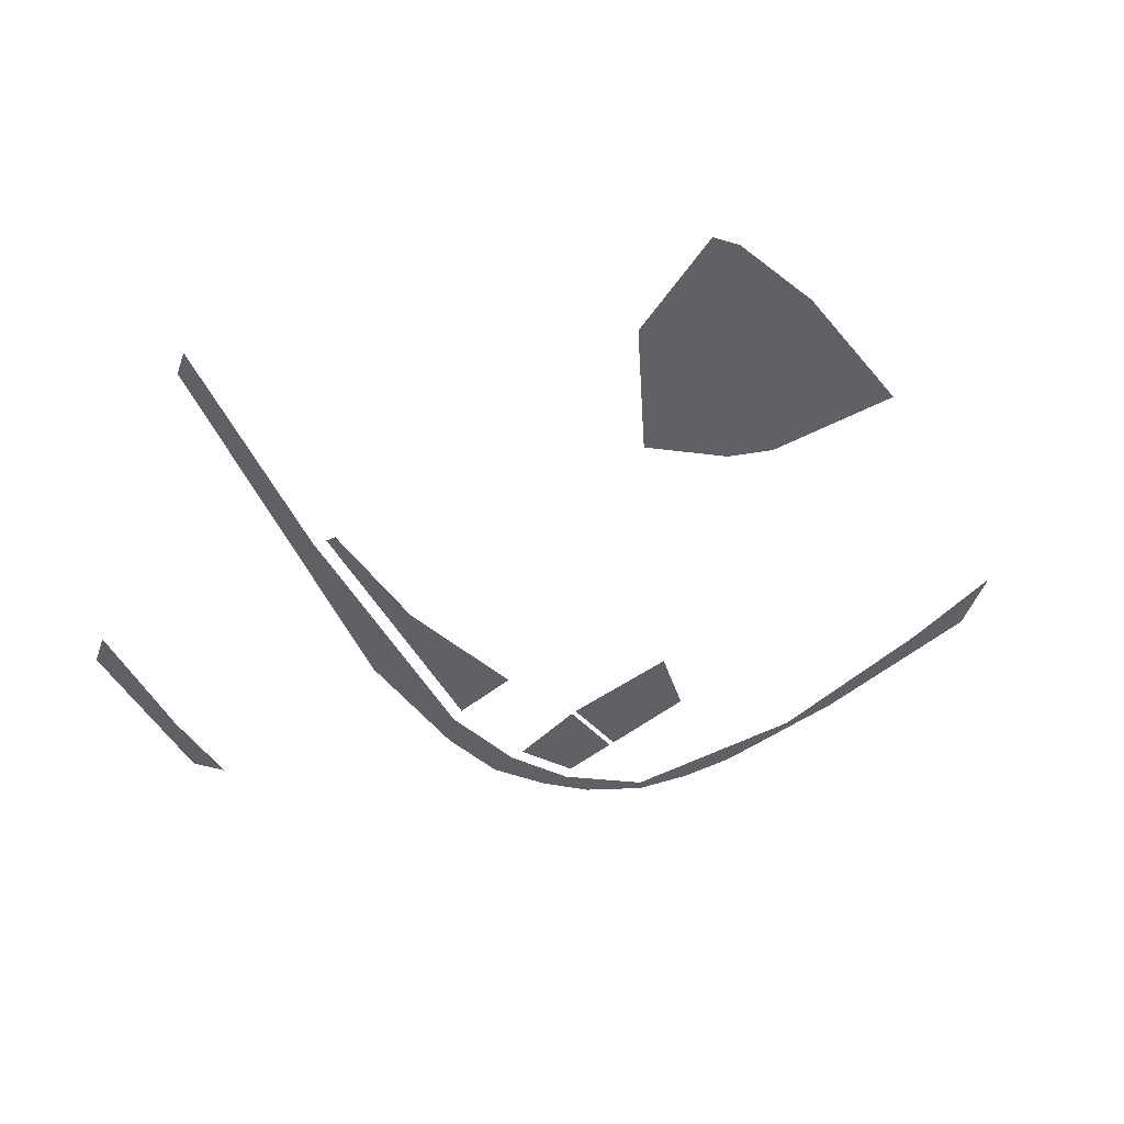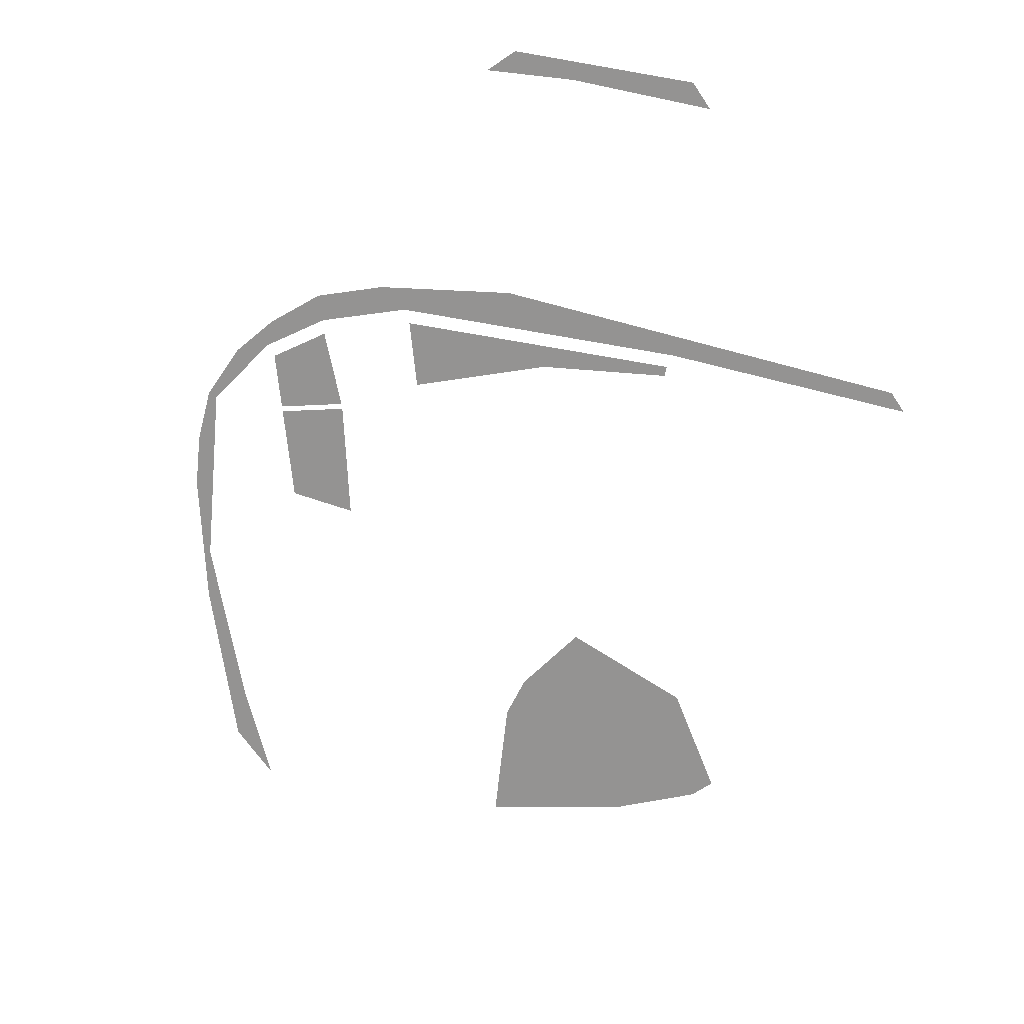
<metadata>
{"format":"obj","ext":"obj","renderer":"f3d","projection":"perspective","resolution":1024,"background":"white","views":[{"elev":-46.8,"azim":71.3,"up":"+Y"},{"elev":-66.8,"azim":-56.0,"up":"+Y"}]}
</metadata>
<code>
v -584.5 0 -159.1
v -575.2 0 -248.1
v -551.3 0 -195.2
v -520.8 0 -340.3
v -551.3 0 -195.2
v -575.2 0 -248.1
v -520.8 0 -340.3
v -536.1 0 -346.5
v -473.3 0 -418.3
v -575.2 0 -248.1
v -536.1 0 -346.5
v -520.8 0 -340.3
v -576.6 0 -55.18
v -584.5 0 -159.1
v -532 0 -76.29
v -551.3 0 -195.2
v -532 0 -76.29
v -584.5 0 -159.1
v -523.5 0 54.07
v -576.6 0 -55.18
v -532 0 -76.29
v -428.1 0 181.6
v -523.5 0 54.07
v -462.3 0 64.84
v -532 0 -76.29
v -462.3 0 64.84
v -523.5 0 54.07
v -462.3 0 64.84
v -378 0 248.6
v -428.1 0 181.6
v -520.8 0 -340.3
v -473.3 0 -418.3
v -398.9 0 -440.3
v -265.2 0 -550
v -400.1 0 -480.3
v -192.3 0 -608.7
v 32.12 0 -684.9
v -265.2 0 -550
v -192.3 0 -608.7
v -265.2 0 -550
v -398.9 0 -440.3
v -400.1 0 -480.3
v 208 0 -750
v 32.12 0 -684.9
v 93.68 0 -750
v -192.3 0 -608.7
v 93.68 0 -750
v 32.12 0 -684.9
v -462.3 0 64.84
v -97.65 0 440.4
v -378 0 248.6
v 203.5 0 750
v -378 0 248.6
v -97.65 0 440.4
v 203.5 0 750
v 98.25 0 614.6
v 250.6 0 750
v -97.65 0 440.4
v 98.25 0 614.6
v 203.5 0 750
v -473.3 0 -418.3
v -400.1 0 -480.3
v -398.9 0 -440.3
f 1 2 3
f 4 5 6
f 7 8 9
f 10 11 12
f 13 14 15
f 16 17 18
f 19 20 21
f 22 23 24
f 25 26 27
f 28 29 30
f 31 32 33
f 34 35 36
f 37 38 39
f 40 41 42
f 43 44 45
f 46 47 48
f 49 50 51
f 52 53 54
f 55 56 57
f 58 59 60
f 61 62 63
v -311.7 0 -249.8
v -350 0 -292.1
v -274 0 -333.5
v -227.6 0 -298.7
v -395.8 0 -201
v -426.1 0 -250.6
v -350 0 -292.1
v -311.7 0 -249.8
v -273.3 0 -207.6
v -311.7 0 -249.8
v -227.6 0 -298.7
v -181.2 0 -263.9
v -365.5 0 -151.4
v -395.8 0 -201
v -311.7 0 -249.8
v -273.3 0 -207.6
f 64 65 66 67
f 68 69 70 71
f 72 73 74 75
f 76 77 78 79
v 329.5 0 -191.4
v 302.6 0 -47
v 536.7 0 48.71
v 536.7 0 48.71
v 368.6 0 -260.6
v 329.5 0 -191.4
v 368.6 0 -260.6
v 536.7 0 48.71
v 685.9 0 -198.8
v 536.7 0 48.71
v 750 0 -46.59
v 685.9 0 -198.8
v 685.9 0 -198.8
v 543.1 0 -408.5
v 368.6 0 -260.6
v 750 0 -46.59
v 536.7 0 48.71
v 750 0 0.4233
f 80 81 82
f 83 84 85
f 86 87 88
f 89 90 91
f 92 93 94
f 95 96 97
v -404.6 0 -196.3
v -374.4 0 -146.8
v -508.9 0 -90.22
v -517.5 0 -143.1
v -434.9 0 -245.8
v -404.6 0 -196.3
v -517.5 0 -143.1
v -526.1 0 -196
f 98 99 100 101
f 102 103 104 105
v -72.29 0 404.1
v -85.4 0 417.2
v -218.4 0 220.7
v -435.1 0 56.98
v -218.4 0 220.7
v -85.4 0 417.2
v -324.3 0 -2.623
v -270.8 0 110.2
v -435.1 0 56.98
v -218.4 0 220.7
v -435.1 0 56.98
v -270.8 0 110.2
f 106 107 108
f 109 110 111
f 112 113 114
f 115 116 117
v -750 0 451.6
v -697.2 0 567.7
v -647.9 0 571.2
v -588.3 0 680.6
v -647.9 0 571.2
v -697.2 0 567.7
v -697.2 0 567.7
v -750 0 451.6
v -750 0 513
v -540.3 0 675.2
v -521.3 0 750
v -462.9 0 750
v -647.9 0 571.2
v -588.3 0 680.6
v -540.3 0 675.2
v -521.3 0 750
v -540.3 0 675.2
v -588.3 0 680.6
f 118 119 120
f 121 122 123
f 124 125 126
f 127 128 129
f 130 131 132
f 133 134 135

</code>
